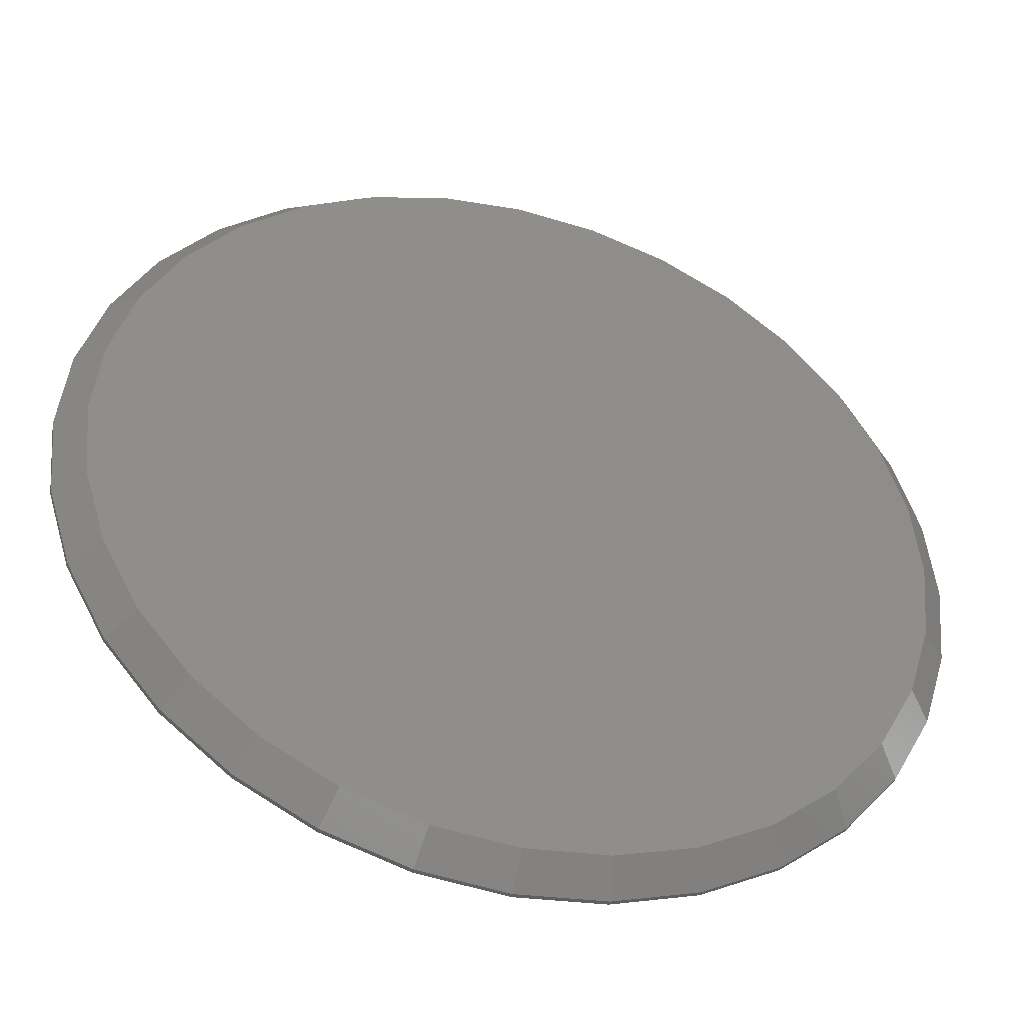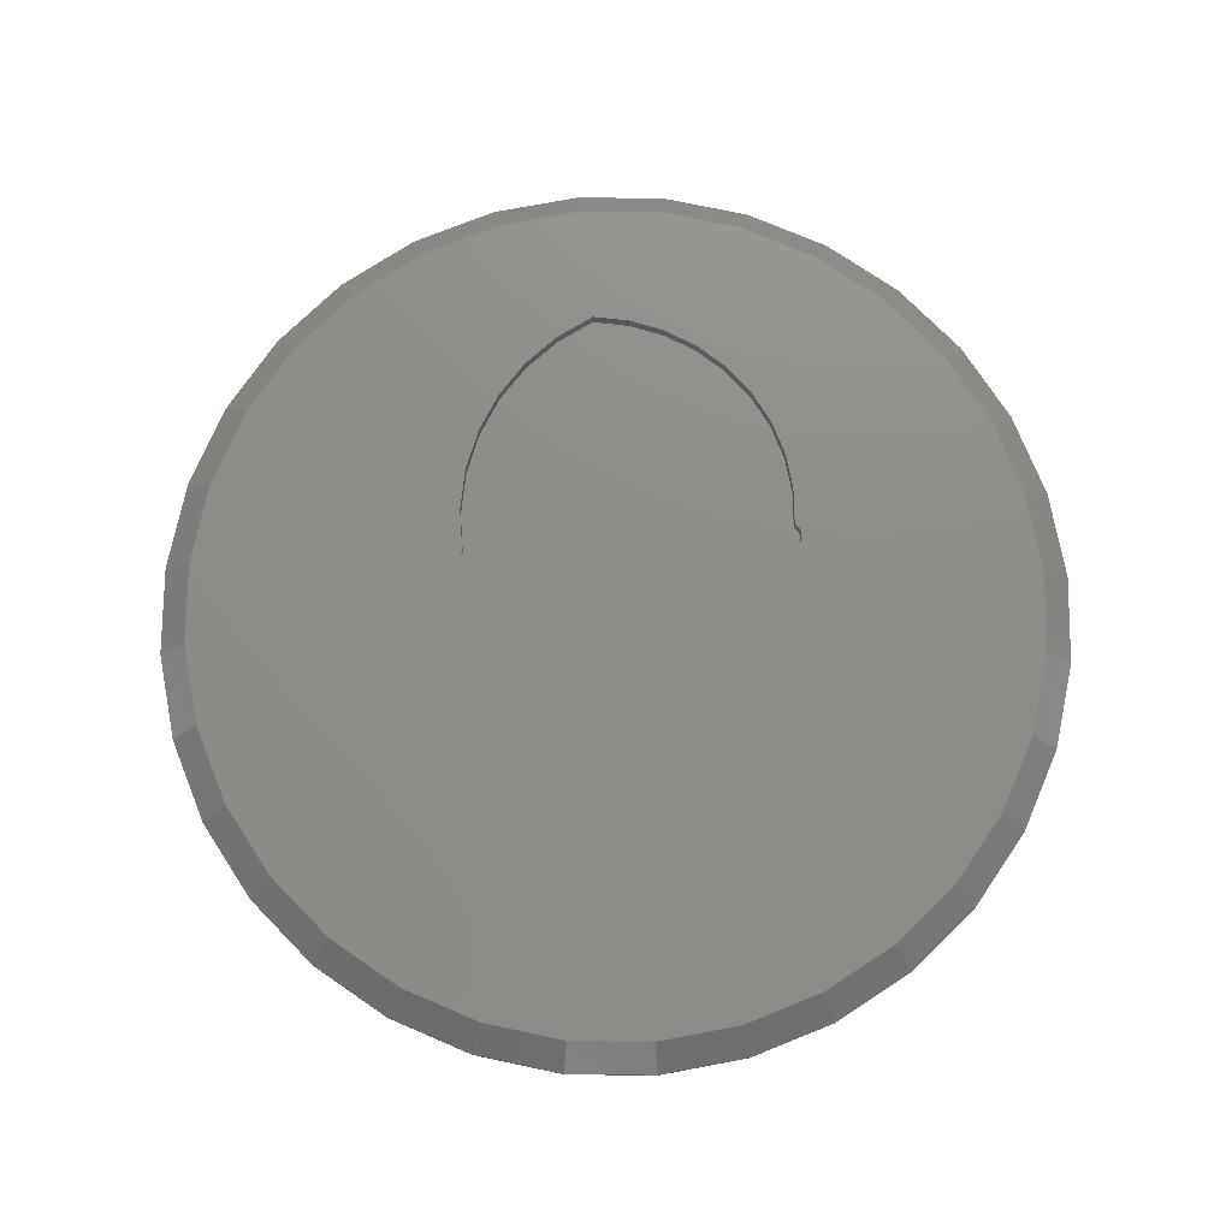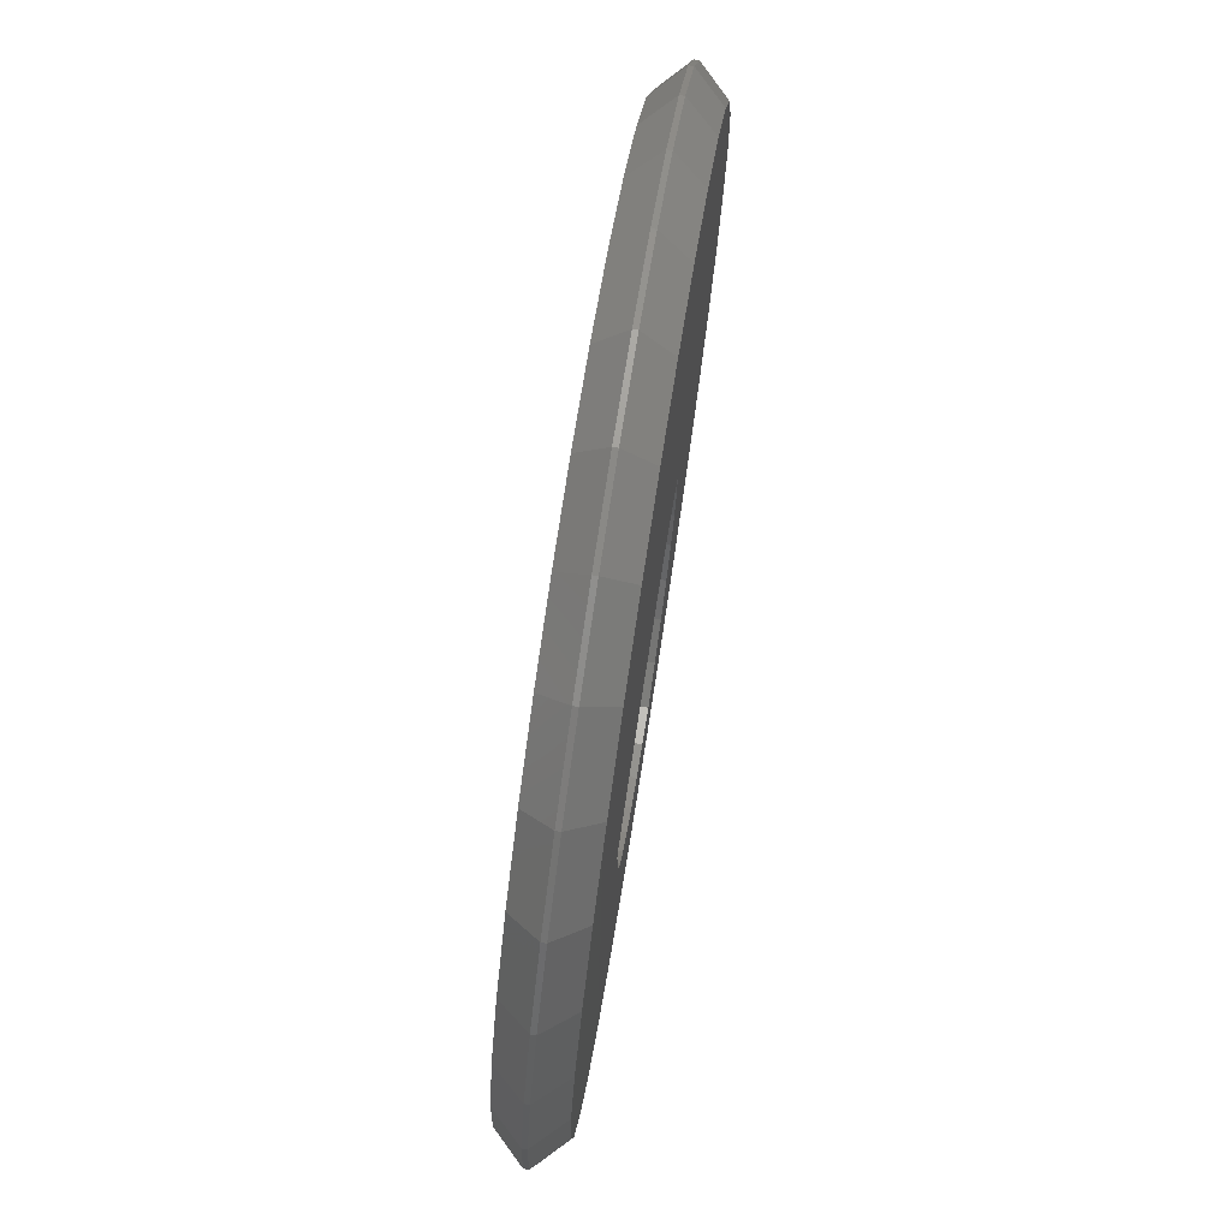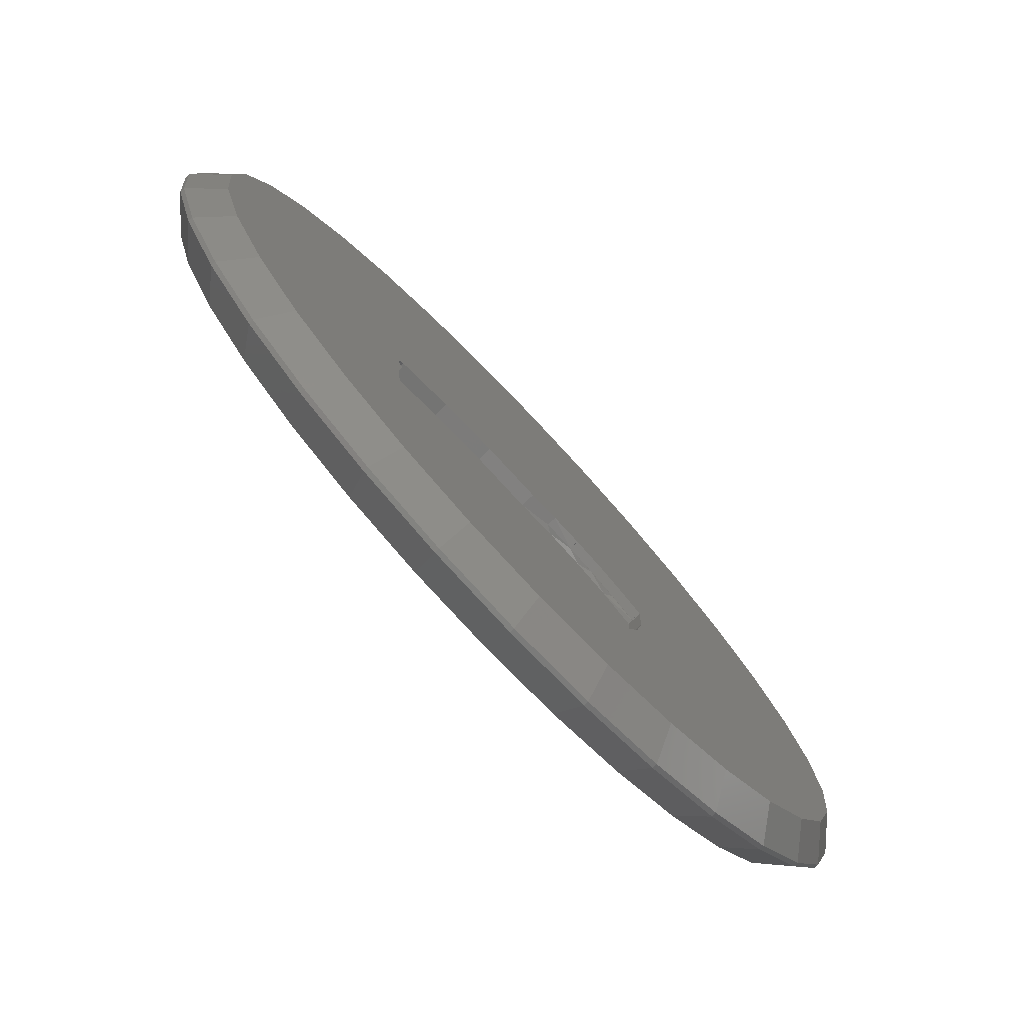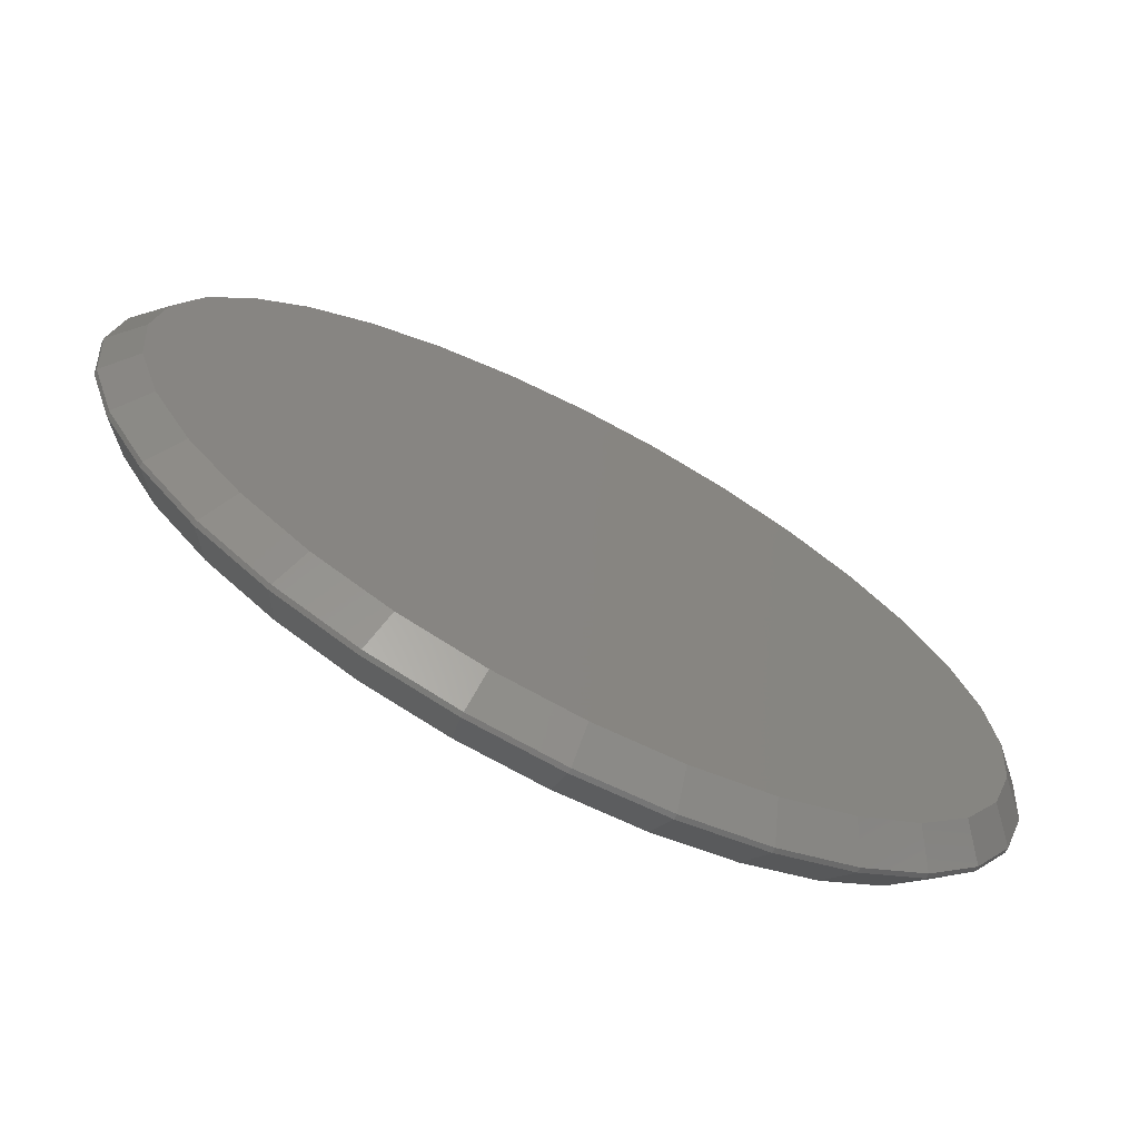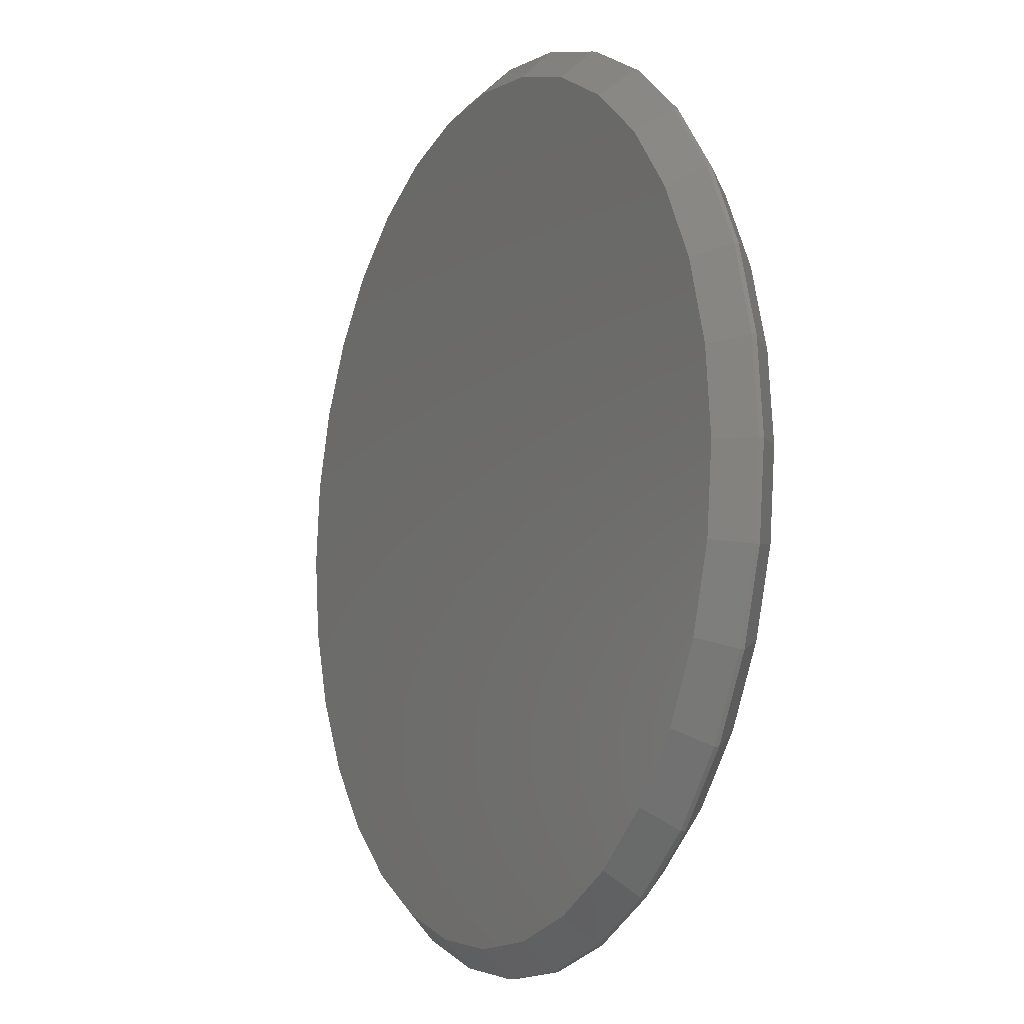
<metadata>
{"format":"stl","ext":"stl","renderer":"f3d","projection":"perspective","resolution":1024,"background":"white","views":[{"elev":-43.1,"azim":164.1,"up":"+Y"},{"elev":74.8,"azim":175.0,"up":"+Z"},{"elev":75.5,"azim":-81.1,"up":"+Y"},{"elev":-77.8,"azim":-46.7,"up":"+Y"},{"elev":-71.0,"azim":152.6,"up":"+Y"},{"elev":-8.9,"azim":-117.1,"up":"+Y"}]}
</metadata>
<code>
# stl→obj: 204 verts, 404 faces
v 0.1555 -0.06762 0.08594
v 0.1064 -0.05385 0.08594
v 0.1314 -0.06031 0.07812
v 0.1056 -0.05458 0.08594
v 0.0674 -0.04983 0.07812
v 0.1923 -0.0827 0.07812
v 0.2029 -0.08803 0.08594
v 0.05431 -0.0492 0.08594
v 0.05431 -0.0492 0.1016
v 0.002549 -0.05164 0.1016
v 0.002549 -0.05164 0.07812
v 0.2467 -0.1153 0.08594
v 0.2479 -0.1162 0.07812
v 0.2479 -0.1162 0.1016
v 0.2467 -0.1153 0.1016
v 0.25 -0.1138 0.1016
v 0.25 -0.1138 0.08594
v 0.1064 -0.05385 0.1016
v 0.1571 -0.0664 0.08594
v 0.1571 -0.0664 0.1016
v 0.2054 -0.08654 0.08594
v 0.2054 -0.08654 0.1016
v -0.2984 -0.1766 0.1016
v -0.6346 -0.2661 0.1016
v -0.2915 -0.2368 0.1016
v -0.2463 -0.3487 0.1016
v -0.5703 -0.3862 0.1016
v -0.2094 -0.3967 0.1016
v 0.4993 -0.4916 0.1016
v 0.1215 -0.4305 0.1016
v 0.06536 -0.4725 0.1016
v 0.002549 -0.5035 0.1016
v 0.00773 -0.6952 0.1016
v 0.1434 -0.6819 0.1016
v 0.2738 -0.6423 0.1016
v 0.394 -0.5781 0.1016
v -0.6741 0.1356 0.1016
v -0.6875 6.773e-17 0.1016
v -0.09748 -0.04146 0.1016
v -0.1279 0.6819 0.1016
v -0.2583 0.6423 0.1016
v -0.3785 0.5781 0.1016
v -0.4839 0.4916 0.1016
v -0.5703 0.3862 0.1016
v -0.6346 0.2661 0.1016
v 0.703 -1.877e-16 0.1016
v 0.6896 0.1356 0.1016
v 0.65 0.2661 0.1016
v 0.5858 0.3862 0.1016
v 0.4993 0.4916 0.1016
v 0.394 0.5781 0.1016
v 0.2738 0.6423 0.1016
v 0.1434 0.6819 0.1016
v -0.6741 -0.1356 0.1016
v -0.2944 -0.1162 0.1016
v -0.2978 -0.1127 0.1016
v -0.3004 -0.1086 0.1016
v -0.3022 -0.1041 0.1016
v -0.3032 -0.09927 0.1016
v -0.3032 -0.0944 0.1016
v -0.3022 -0.08961 0.1016
v -0.3004 -0.08509 0.1016
v -0.2978 -0.08099 0.1016
v -0.2944 -0.07747 0.1016
v -0.1976 -0.05017 0.1016
v -0.4839 -0.4916 0.1016
v -0.3785 -0.5781 0.1016
v -0.05685 -0.4917 0.1016
v -0.1132 -0.4694 0.1016
v -0.1646 -0.4374 0.1016
v 0.6896 -0.1356 0.1016
v 0.2466 -0.1863 0.1016
v 0.65 -0.2661 0.1016
v -0.1279 -0.6819 0.1016
v -0.2583 -0.6423 0.1016
v 0.00773 0.6952 0.1016
v -0.2739 -0.2948 0.1016
v 0.2066 -0.3199 0.1016
v 0.5858 -0.3862 0.1016
v 0.2327 -0.2549 0.1016
v 0.1691 -0.3791 0.1016
v -0.1976 -0.05017 0.07812
v -0.2944 -0.07747 0.07812
v -0.09748 -0.04146 0.07812
v 0.2066 -0.3199 0.07812
v 0.2327 -0.2549 0.07812
v 0.2466 -0.1863 0.07812
v 0.1691 -0.3791 0.07812
v 0.1215 -0.4305 0.07812
v 0.06536 -0.4725 0.07812
v 0.002549 -0.5035 0.07812
v -0.2094 -0.3967 0.07812
v -0.1646 -0.4374 0.07812
v -0.1132 -0.4694 0.07812
v -0.05685 -0.4917 0.07812
v -0.2463 -0.3487 0.07812
v -0.2739 -0.2948 0.07812
v -0.2915 -0.2368 0.07812
v -0.2984 -0.1766 0.07812
v -0.2944 -0.1162 0.07812
v -0.3032 -0.09927 0.07812
v -0.3022 -0.1041 0.07812
v -0.3004 -0.1086 0.07812
v -0.2978 -0.1127 0.07812
v -0.3032 -0.0944 0.07812
v -0.3022 -0.08961 0.07812
v -0.3004 -0.08509 0.07812
v -0.2978 -0.08099 0.07812
v 0.7498 -8.409e-16 0.04688
v 0.7498 -8.409e-16 0.05469
v 0.7356 -0.1448 0.04688
v 0.7356 -0.1448 0.05469
v 0.6933 -0.284 0.04688
v 0.6933 -0.284 0.05469
v 0.6248 -0.4123 0.04688
v 0.6248 -0.4123 0.05469
v 0.5325 -0.5247 0.04688
v 0.5325 -0.5247 0.05469
v 0.42 -0.617 0.04688
v 0.42 -0.617 0.05469
v 0.2917 -0.6856 0.04688
v 0.2917 -0.6856 0.05469
v 0.1525 -0.7278 0.04688
v 0.1525 -0.7278 0.05469
v 0.00773 -0.7421 0.04688
v 0.00773 -0.7421 0.05469
v -0.137 -0.7278 0.04688
v -0.137 -0.7278 0.05469
v -0.2763 -0.6856 0.04688
v -0.2763 -0.6856 0.05469
v -0.4046 -0.617 0.04688
v -0.4046 -0.617 0.05469
v -0.517 -0.5247 0.04688
v -0.517 -0.5247 0.05469
v -0.6093 -0.4123 0.04688
v -0.6093 -0.4123 0.05469
v -0.6779 -0.284 0.04688
v -0.6779 -0.284 0.05469
v -0.7201 -0.1448 0.04688
v -0.7201 -0.1448 0.05469
v -0.7344 9.088e-17 0.04688
v -0.7344 9.088e-17 0.05469
v -0.7201 0.1448 0.04688
v -0.7201 0.1448 0.05469
v -0.6779 0.284 0.04688
v -0.6779 0.284 0.05469
v -0.6093 0.4123 0.04688
v -0.6093 0.4123 0.05469
v -0.517 0.5247 0.04688
v -0.517 0.5247 0.05469
v -0.4046 0.617 0.04688
v -0.4046 0.617 0.05469
v -0.2763 0.6856 0.04688
v -0.2763 0.6856 0.05469
v -0.137 0.7278 0.04688
v -0.137 0.7278 0.05469
v 0.00773 0.7421 0.04688
v 0.00773 0.7421 0.05469
v 0.1525 0.7278 0.04688
v 0.1525 0.7278 0.05469
v 0.2917 0.6856 0.04688
v 0.2917 0.6856 0.05469
v 0.42 0.617 0.04688
v 0.42 0.617 0.05469
v 0.5325 0.5247 0.04688
v 0.5325 0.5247 0.05469
v 0.6248 0.4123 0.04688
v 0.6248 0.4123 0.05469
v 0.6933 0.284 0.04688
v 0.6933 0.284 0.05469
v 0.7356 0.1448 0.04688
v 0.7356 0.1448 0.05469
v 0.00773 0.6952 0
v 0.1434 0.6819 0
v -0.1279 0.6819 0
v 0.00773 -0.6952 0
v -0.1279 -0.6819 0
v 0.1434 -0.6819 0
v -0.2583 -0.6423 0
v 0.2738 -0.6423 0
v -0.3785 -0.5781 0
v 0.394 -0.5781 0
v -0.4839 -0.4916 0
v 0.4993 -0.4916 0
v -0.5703 -0.3862 0
v 0.5858 -0.3862 0
v -0.6346 -0.2661 0
v 0.65 -0.2661 0
v -0.6741 -0.1356 0
v 0.6896 -0.1356 0
v -0.6875 6.773e-17 0
v 0.703 -1.877e-16 0
v -0.6741 0.1356 0
v 0.6896 0.1356 0
v -0.6346 0.2661 0
v 0.65 0.2661 0
v -0.5703 0.3862 0
v 0.5858 0.3862 0
v -0.4839 0.4916 0
v 0.4993 0.4916 0
v -0.3785 0.5781 0
v 0.394 0.5781 0
v -0.2583 0.6423 0
v 0.2738 0.6423 0
f 1 2 3
f 3 4 5
f 4 3 2
f 1 3 6
f 6 7 1
f 8 9 10
f 8 10 11
f 8 11 5
f 8 5 4
f 12 7 6
f 12 6 13
f 12 13 14
f 12 14 15
f 15 16 12
f 12 16 17
f 2 18 4
f 9 4 18
f 8 4 9
f 19 18 2
f 18 19 20
f 20 19 21
f 20 21 22
f 22 21 17
f 22 17 16
f 17 7 12
f 17 21 7
f 1 19 2
f 21 19 1
f 1 7 21
f 23 24 25
f 26 27 28
f 15 14 16
f 29 30 31
f 32 33 34
f 32 34 35
f 32 35 36
f 32 36 29
f 32 29 31
f 37 38 39
f 37 39 40
f 37 40 41
f 37 41 42
f 37 42 43
f 37 43 44
f 37 44 45
f 9 46 47
f 9 47 48
f 9 48 49
f 9 49 50
f 9 50 51
f 9 51 52
f 9 52 53
f 54 24 23
f 54 23 55
f 54 55 56
f 54 56 57
f 54 57 58
f 54 58 59
f 38 54 59
f 38 59 60
f 38 60 61
f 38 61 62
f 38 62 63
f 38 63 64
f 38 64 65
f 38 65 39
f 66 67 68
f 66 68 69
f 66 69 70
f 66 70 28
f 66 28 27
f 71 20 22
f 71 22 16
f 71 16 14
f 71 14 72
f 71 72 73
f 46 9 18
f 46 18 20
f 46 20 71
f 33 32 74
f 74 32 68
f 74 68 75
f 75 68 67
f 9 53 10
f 10 53 76
f 10 76 39
f 39 76 40
f 27 26 24
f 24 26 77
f 24 77 25
f 78 79 80
f 80 79 73
f 80 73 72
f 30 29 81
f 81 29 79
f 81 79 78
f 82 64 83
f 64 82 65
f 65 82 84
f 65 84 39
f 39 84 11
f 39 11 10
f 85 80 86
f 86 80 72
f 86 72 87
f 87 72 14
f 87 14 13
f 80 85 78
f 78 85 88
f 78 88 81
f 81 88 89
f 81 89 30
f 30 89 90
f 30 90 31
f 31 90 91
f 31 91 32
f 92 70 93
f 93 70 69
f 93 69 94
f 94 69 68
f 94 68 95
f 95 68 32
f 95 32 91
f 70 92 28
f 28 92 96
f 28 96 26
f 26 96 97
f 26 97 77
f 77 97 98
f 77 98 25
f 25 98 99
f 25 99 23
f 23 99 100
f 23 100 55
f 101 58 102
f 102 58 57
f 102 57 103
f 103 57 56
f 103 56 104
f 104 56 55
f 104 55 100
f 58 101 59
f 59 101 105
f 59 105 60
f 60 105 106
f 60 106 61
f 61 106 107
f 61 107 62
f 62 107 108
f 62 108 63
f 63 108 83
f 63 83 64
f 91 90 95
f 11 84 82
f 11 82 83
f 11 83 6
f 11 6 3
f 11 3 5
f 6 83 108
f 6 108 107
f 6 107 106
f 6 106 105
f 6 105 101
f 6 101 102
f 6 102 103
f 6 103 104
f 6 104 100
f 6 100 13
f 13 100 87
f 87 100 99
f 87 99 86
f 86 99 98
f 86 98 85
f 85 98 97
f 85 97 88
f 88 97 96
f 88 96 92
f 88 92 89
f 89 92 93
f 89 93 90
f 90 93 94
f 90 94 95
f 109 110 111
f 111 110 112
f 111 112 113
f 113 112 114
f 113 114 115
f 115 114 116
f 115 116 117
f 117 116 118
f 117 118 119
f 119 118 120
f 119 120 121
f 121 120 122
f 121 122 123
f 123 122 124
f 123 124 125
f 125 124 126
f 125 126 127
f 127 126 128
f 127 128 129
f 129 128 130
f 129 130 131
f 131 130 132
f 131 132 133
f 133 132 134
f 133 134 135
f 135 134 136
f 135 136 137
f 137 136 138
f 137 138 139
f 139 138 140
f 139 140 141
f 141 140 142
f 141 142 143
f 143 142 144
f 143 144 145
f 145 144 146
f 145 146 147
f 147 146 148
f 147 148 149
f 149 148 150
f 149 150 151
f 151 150 152
f 151 152 153
f 153 152 154
f 153 154 155
f 155 154 156
f 155 156 157
f 157 156 158
f 157 158 159
f 159 158 160
f 159 160 161
f 161 160 162
f 161 162 163
f 163 162 164
f 163 164 165
f 165 164 166
f 165 166 167
f 167 166 168
f 167 168 169
f 169 168 170
f 169 170 171
f 171 170 172
f 171 172 109
f 109 172 110
f 33 74 126
f 126 124 33
f 116 29 118
f 118 29 36
f 118 36 120
f 29 116 79
f 79 116 114
f 79 114 73
f 73 114 112
f 73 112 71
f 71 112 110
f 71 110 46
f 27 134 66
f 66 134 132
f 66 132 67
f 134 27 136
f 136 27 24
f 136 24 138
f 138 24 54
f 138 54 140
f 140 54 38
f 140 38 142
f 126 74 128
f 128 74 75
f 128 75 130
f 130 75 67
f 130 67 132
f 33 124 34
f 34 124 122
f 34 122 35
f 35 122 120
f 35 120 36
f 76 53 158
f 158 156 76
f 148 43 150
f 150 43 42
f 150 42 152
f 43 148 44
f 44 148 146
f 44 146 45
f 45 146 144
f 45 144 37
f 37 144 142
f 37 142 38
f 49 166 50
f 50 166 164
f 50 164 51
f 166 49 168
f 168 49 48
f 168 48 170
f 170 48 47
f 170 47 172
f 172 47 46
f 172 46 110
f 158 53 160
f 160 53 52
f 160 52 162
f 162 52 51
f 162 51 164
f 76 156 40
f 40 156 154
f 40 154 41
f 41 154 152
f 41 152 42
f 173 174 175
f 176 177 178
f 178 177 179
f 178 179 180
f 180 179 181
f 180 181 182
f 182 181 183
f 182 183 184
f 184 183 185
f 184 185 186
f 186 185 187
f 186 187 188
f 188 187 189
f 188 189 190
f 190 189 191
f 190 191 192
f 192 191 193
f 192 193 194
f 194 193 195
f 194 195 196
f 196 195 197
f 196 197 198
f 198 197 199
f 198 199 200
f 200 199 201
f 200 201 202
f 202 201 203
f 202 203 204
f 204 203 175
f 204 175 174
f 125 177 176
f 176 123 125
f 181 131 183
f 183 131 133
f 183 133 185
f 185 133 135
f 185 135 187
f 187 135 137
f 187 137 189
f 189 137 139
f 189 139 191
f 191 139 141
f 119 182 117
f 117 182 184
f 117 184 115
f 115 184 186
f 115 186 113
f 113 186 188
f 113 188 111
f 111 188 190
f 111 190 109
f 109 190 192
f 131 181 129
f 129 181 179
f 129 179 127
f 127 179 177
f 127 177 125
f 182 119 180
f 180 119 121
f 180 121 178
f 178 121 123
f 178 123 176
f 157 174 173
f 173 155 157
f 202 163 200
f 200 163 165
f 200 165 198
f 198 165 167
f 198 167 196
f 196 167 169
f 196 169 194
f 194 169 171
f 194 171 192
f 192 171 109
f 151 201 149
f 149 201 199
f 149 199 147
f 147 199 197
f 147 197 145
f 145 197 195
f 145 195 143
f 143 195 193
f 143 193 141
f 141 193 191
f 163 202 161
f 161 202 204
f 161 204 159
f 159 204 174
f 159 174 157
f 201 151 203
f 203 151 153
f 203 153 175
f 175 153 155
f 175 155 173

</code>
